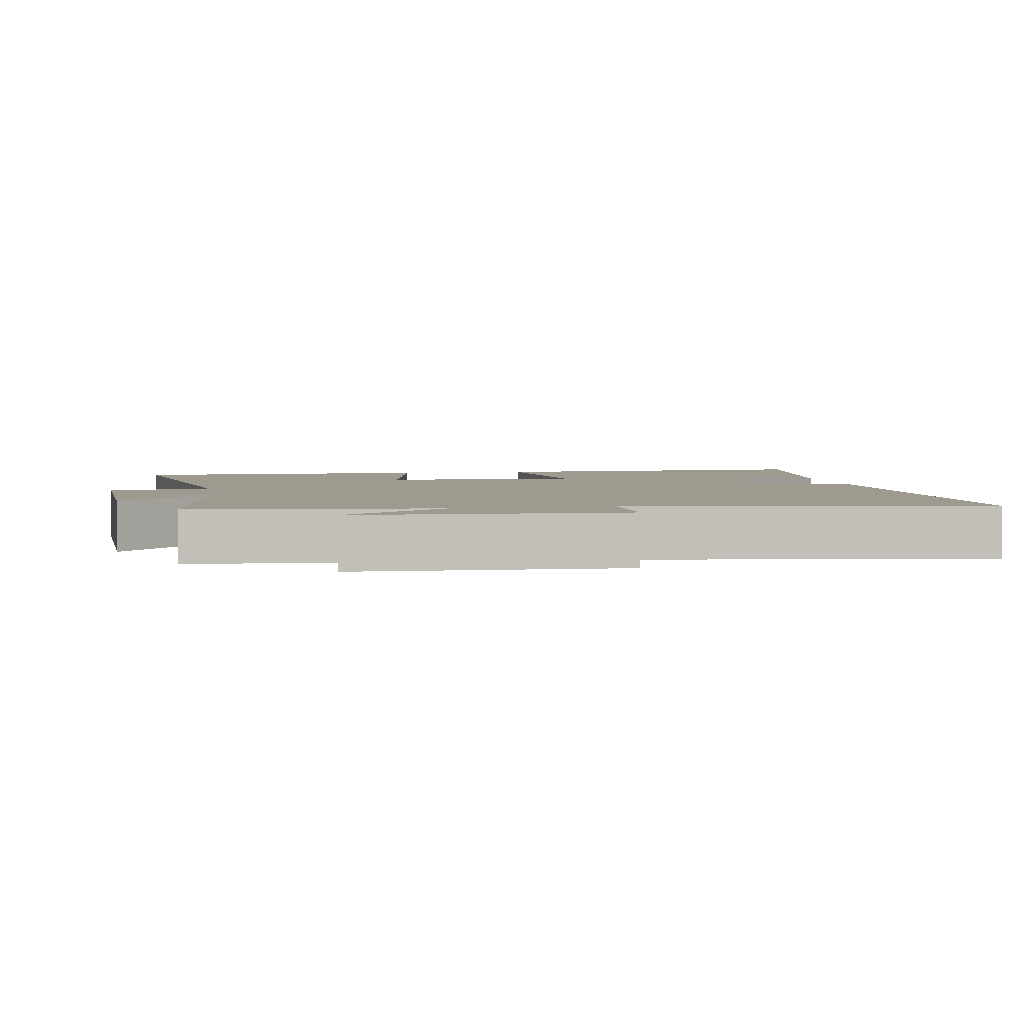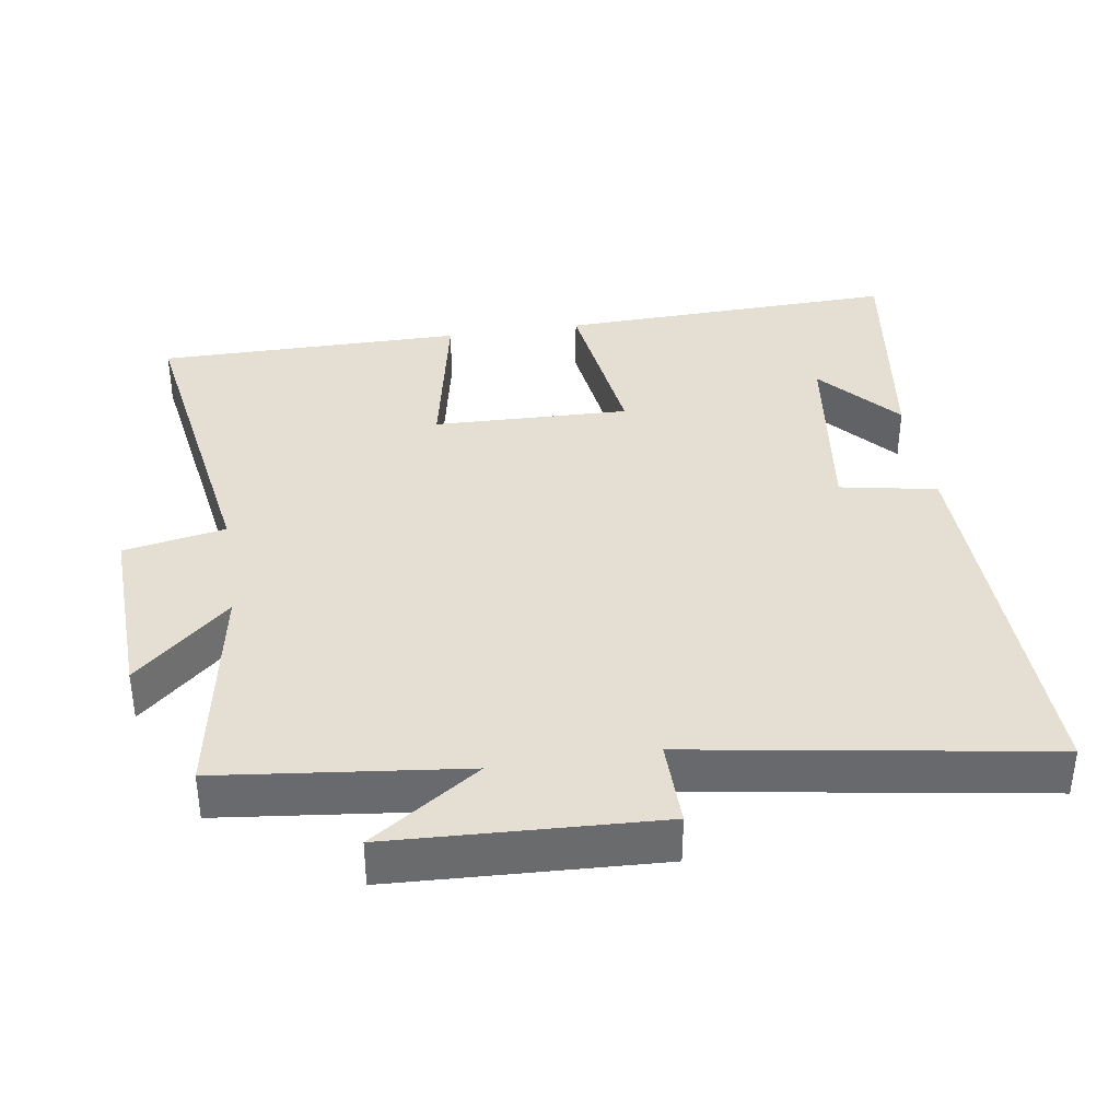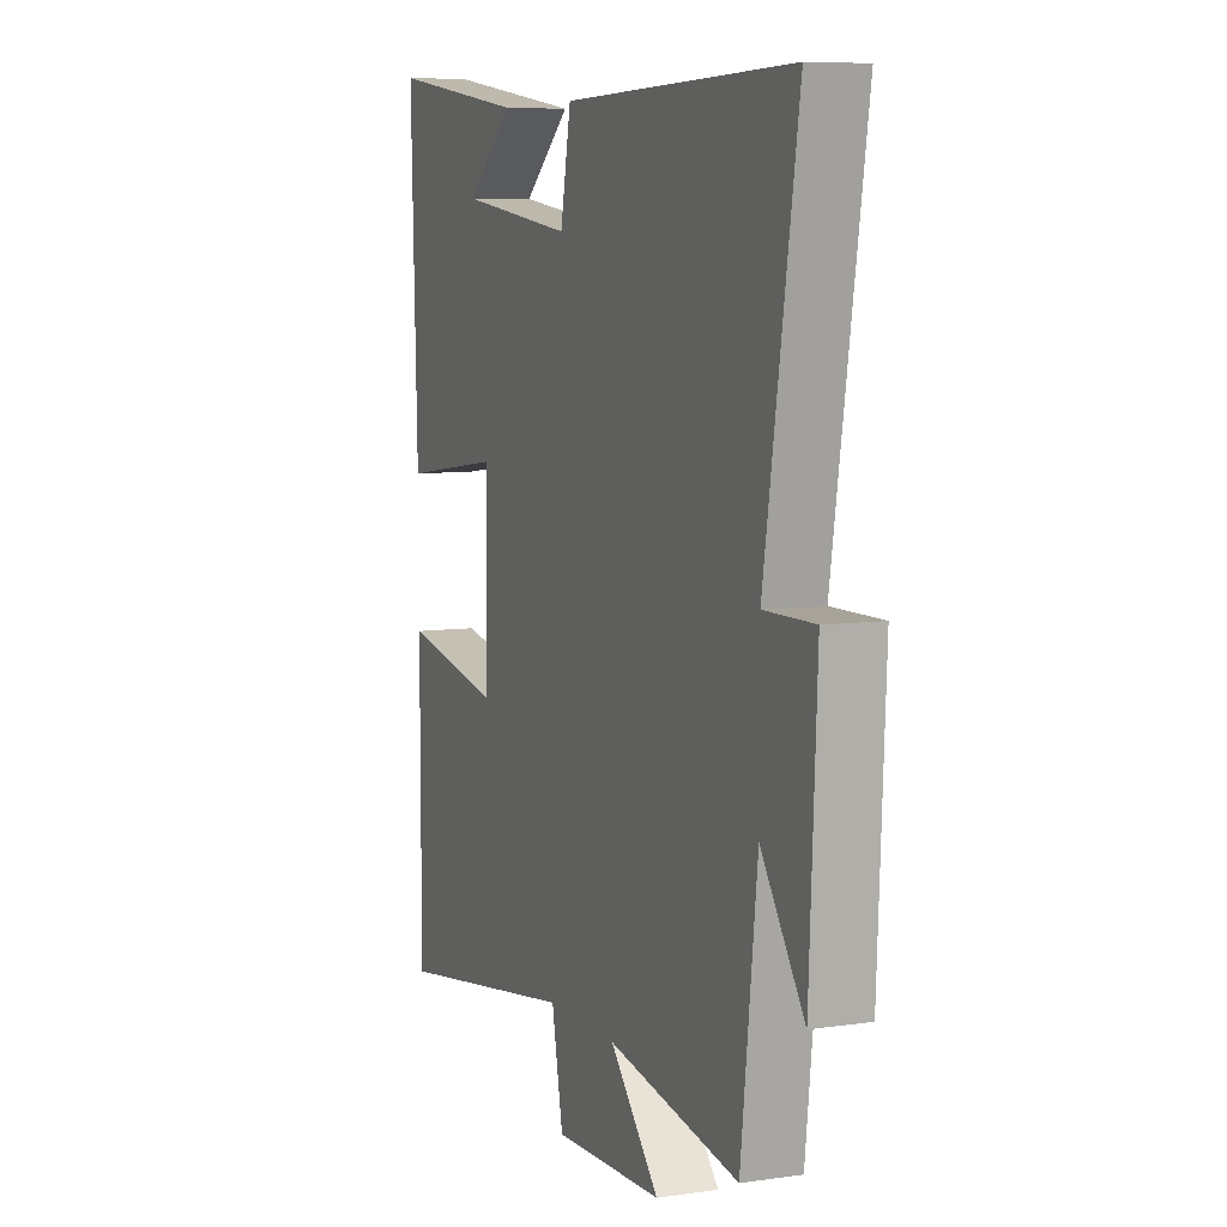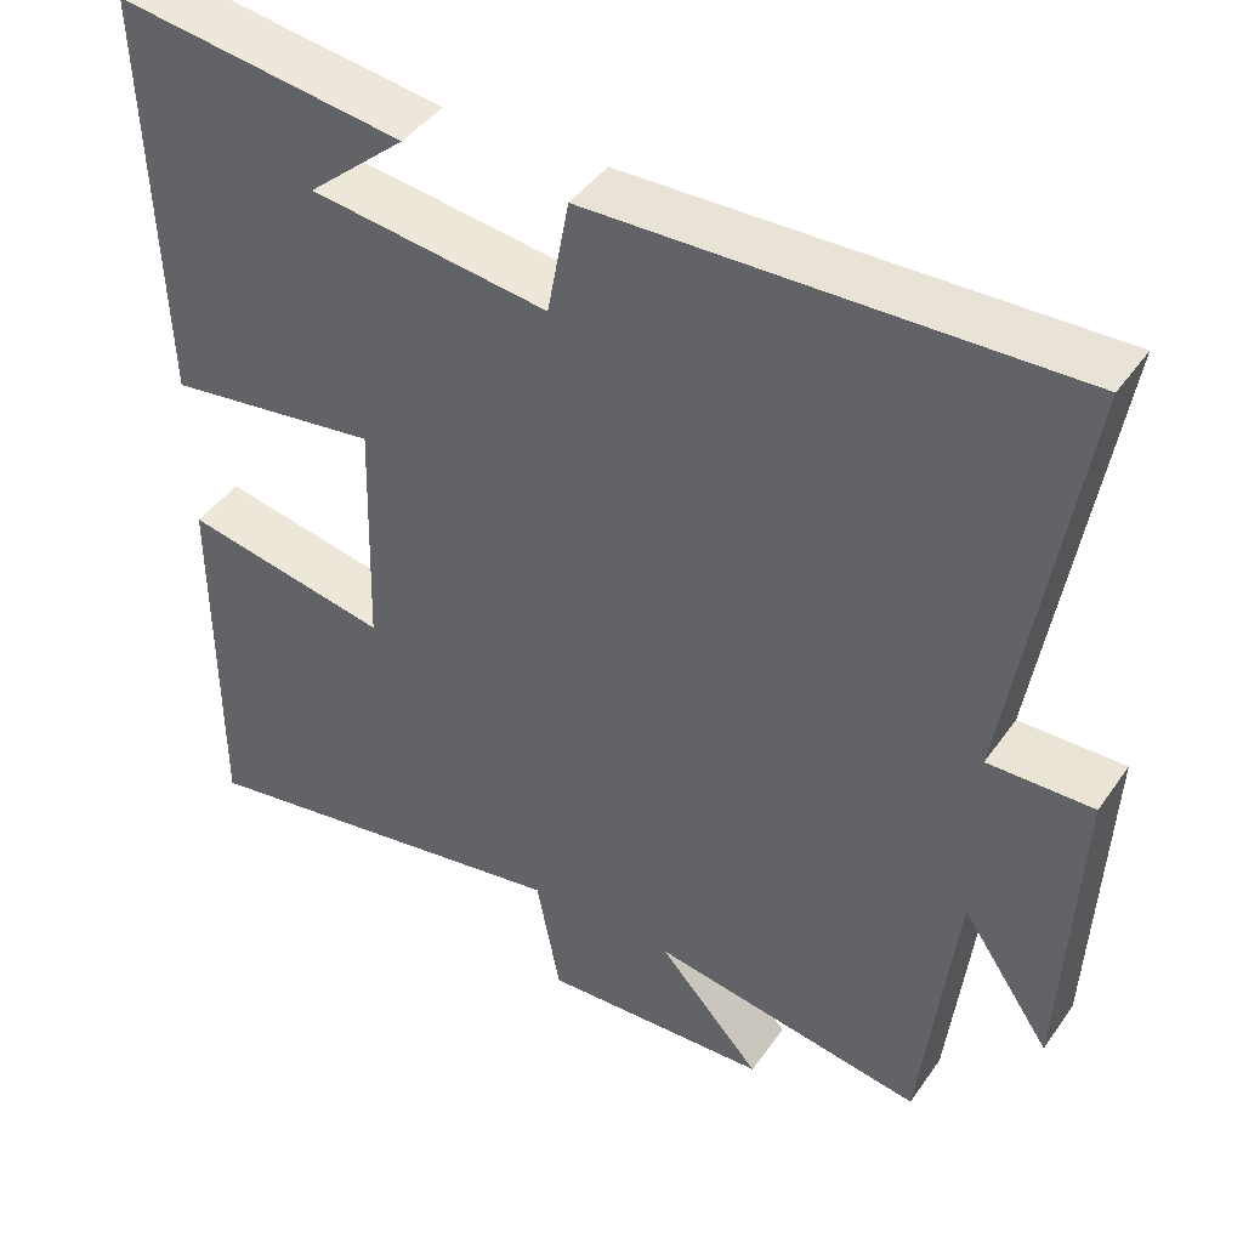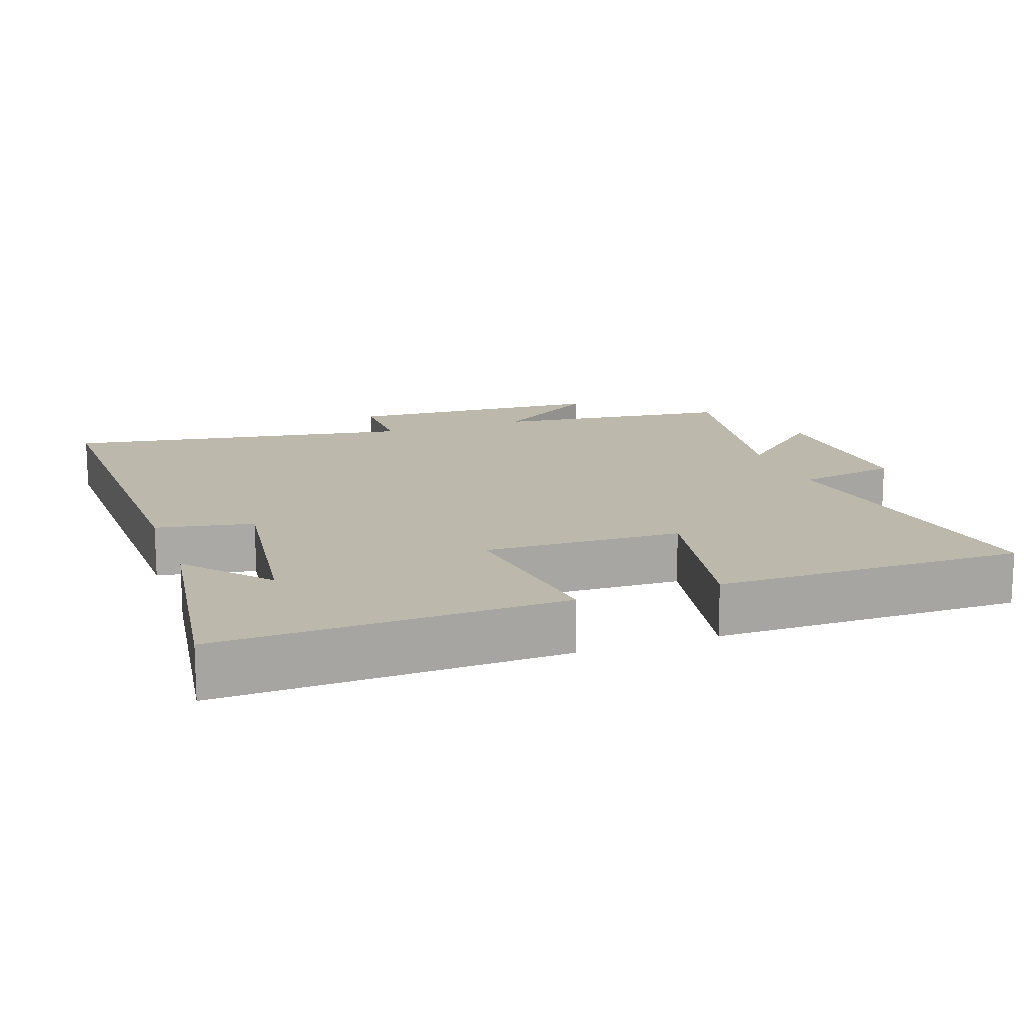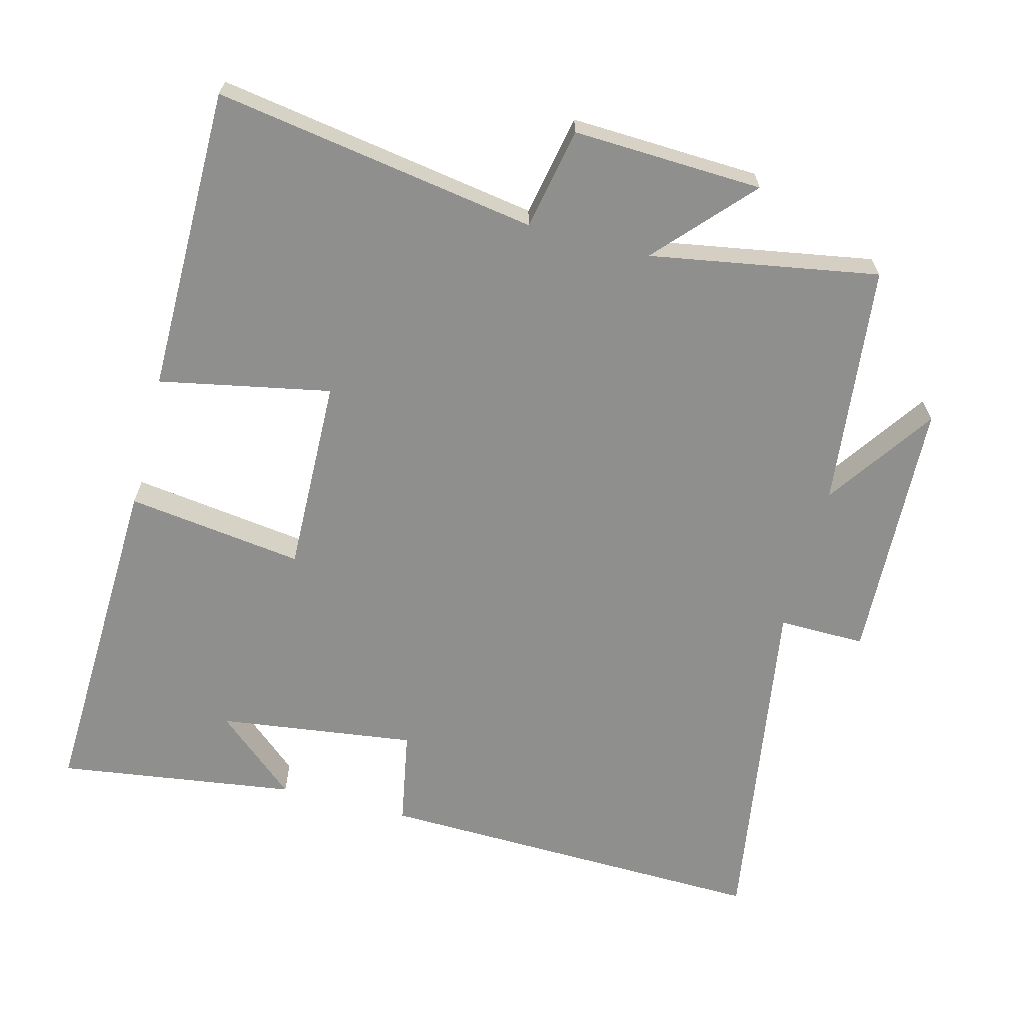
<metadata>
{"format":"obj","ext":"obj","renderer":"f3d","projection":"perspective","resolution":1024,"background":"white","views":[{"elev":3.7,"azim":-100.3,"up":"+Y"},{"elev":37.1,"azim":-98.8,"up":"+Y"},{"elev":7.4,"azim":-112.4,"up":"+Z"},{"elev":43.0,"azim":-147.8,"up":"+Z"},{"elev":14.9,"azim":70.5,"up":"+Y"},{"elev":-65.1,"azim":165.2,"up":"+Y"}]}
</metadata>
<code>
v -0.46 0.07 -0.557
v -0.5 0.07 -0.211
v -0.606 0.07 -0.366
v -0.624 0.07 0.012
v -0.5 0.07 0.011
v -0.581 0.07 0.512
v -0.017 0.07 0.5
v 0.009 0.07 0.362
v 0.291 0.07 0.4
v 0.175 0.07 0.5
v 0.516 0.07 0.549
v 0.5 0.07 0.063
v 0.248 0.07 0.096
v 0.256 0.07 -0.184
v 0.5 0.07 -0.135
v 0.5 0.07 -0.572
v 0.041 0.07 -0.5
v 0.013 0.07 -0.645
v -0.257 0.07 -0.635
v -0.135 0.07 -0.5
v -0.46 0 -0.557
v -0.5 0 -0.211
v -0.606 0 -0.366
v -0.624 0 0.012
v -0.5 0 0.011
v -0.581 0 0.512
v -0.017 0 0.5
v 0.009 0 0.362
v 0.291 0 0.4
v 0.175 0 0.5
v 0.516 0 0.549
v 0.5 0 0.063
v 0.248 0 0.096
v 0.256 0 -0.184
v 0.5 0 -0.135
v 0.5 0 -0.572
v 0.041 0 -0.5
v 0.013 0 -0.645
v -0.257 0 -0.635
v -0.135 0 -0.5
f 17 18 19 20
f 14 15 16 17
f 13 14 17 20
f 11 12 13
f 20 1 2
f 13 20 2
f 11 13 2
f 9 10 11
f 5 6 7 8
f 5 8 9
f 2 3 4 5
f 2 5 9
f 2 9 11
f 40 39 38 37
f 37 36 35 34
f 40 37 34 33
f 33 32 31
f 22 21 40
f 22 40 33
f 22 33 31
f 31 30 29
f 28 27 26 25
f 29 28 25
f 25 24 23 22
f 29 25 22
f 31 29 22
f 1 21 22 2
f 2 22 23 3
f 3 23 24 4
f 4 24 25 5
f 5 25 26 6
f 6 26 27 7
f 7 27 28 8
f 8 28 29 9
f 9 29 30 10
f 10 30 31 11
f 11 31 32 12
f 12 32 33 13
f 13 33 34 14
f 14 34 35 15
f 15 35 36 16
f 16 36 37 17
f 17 37 38 18
f 18 38 39 19
f 19 39 40 20
f 20 40 21 1

</code>
